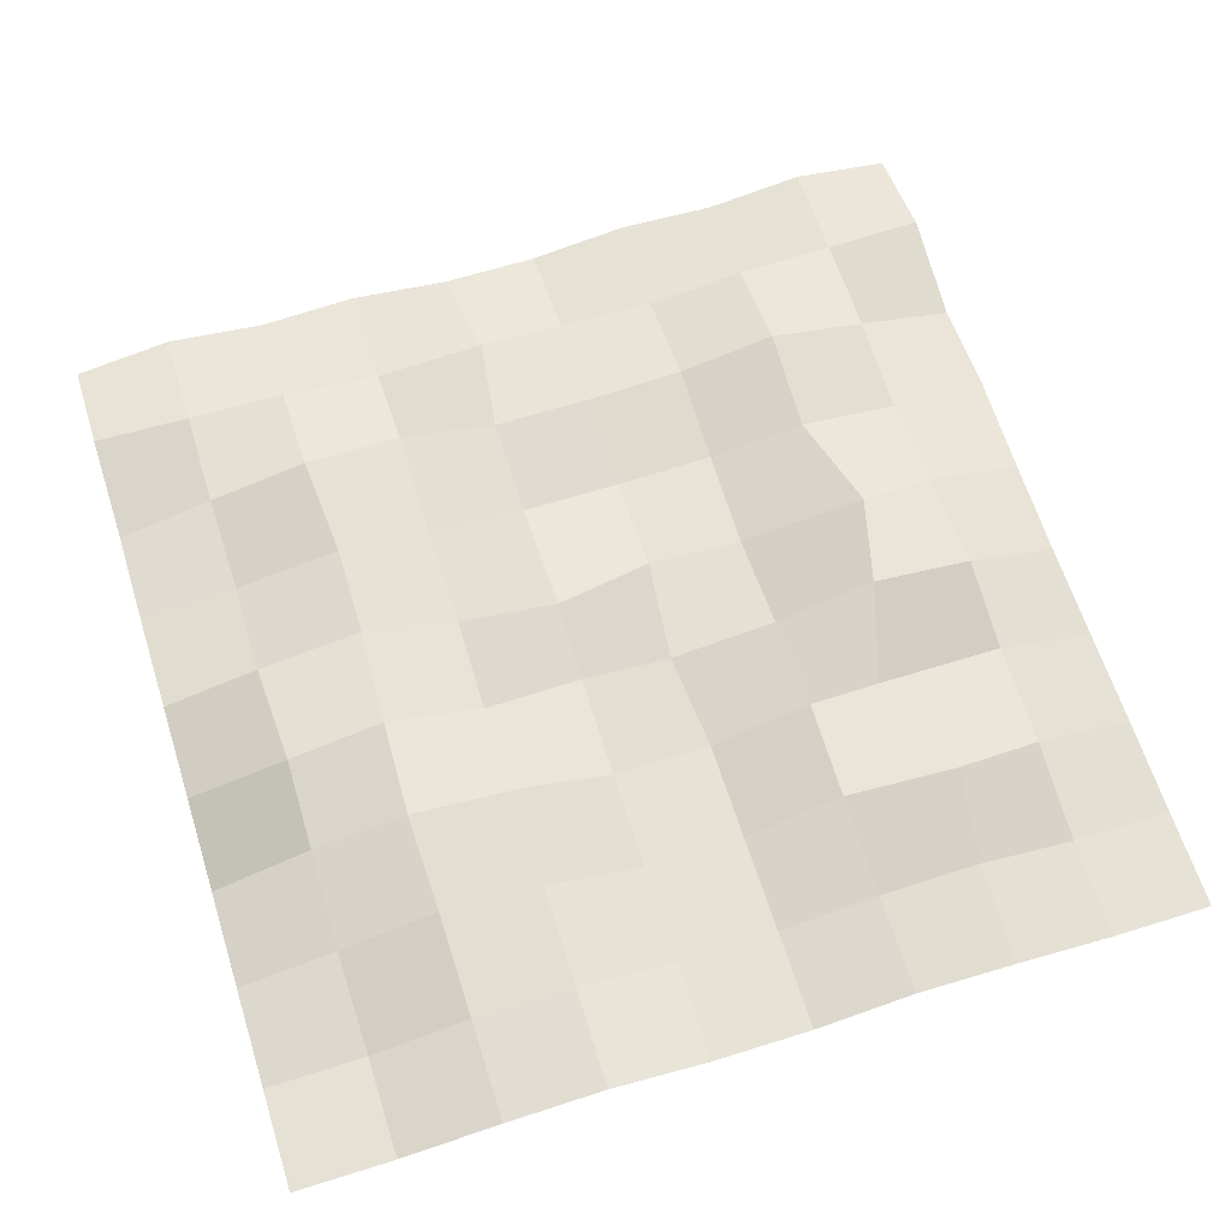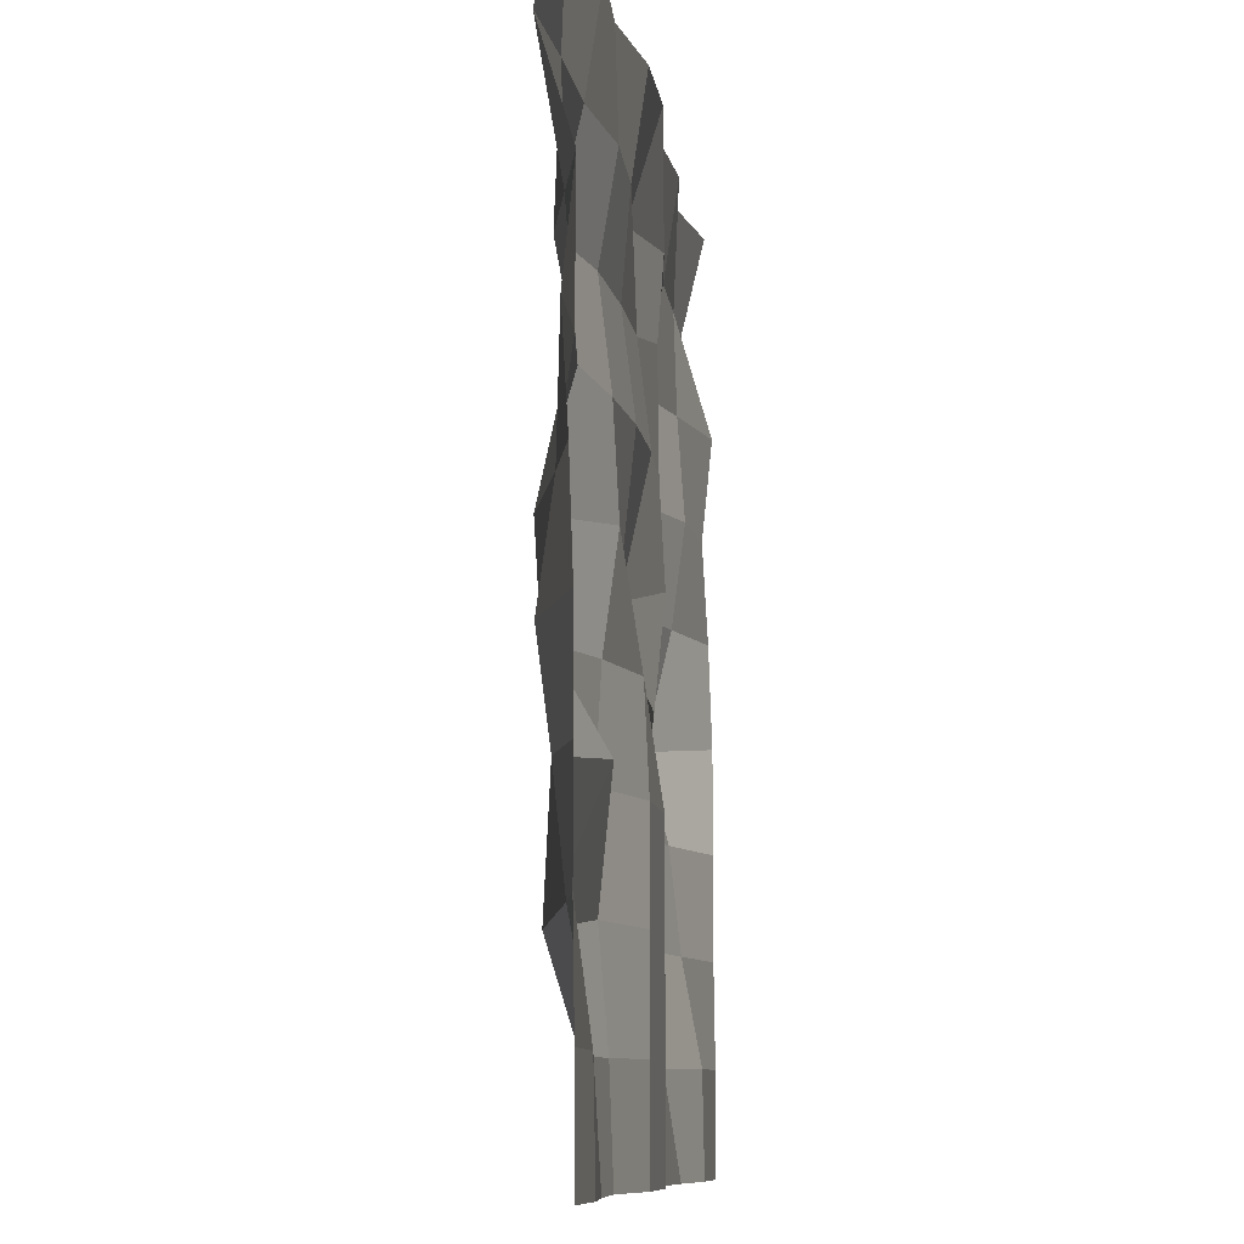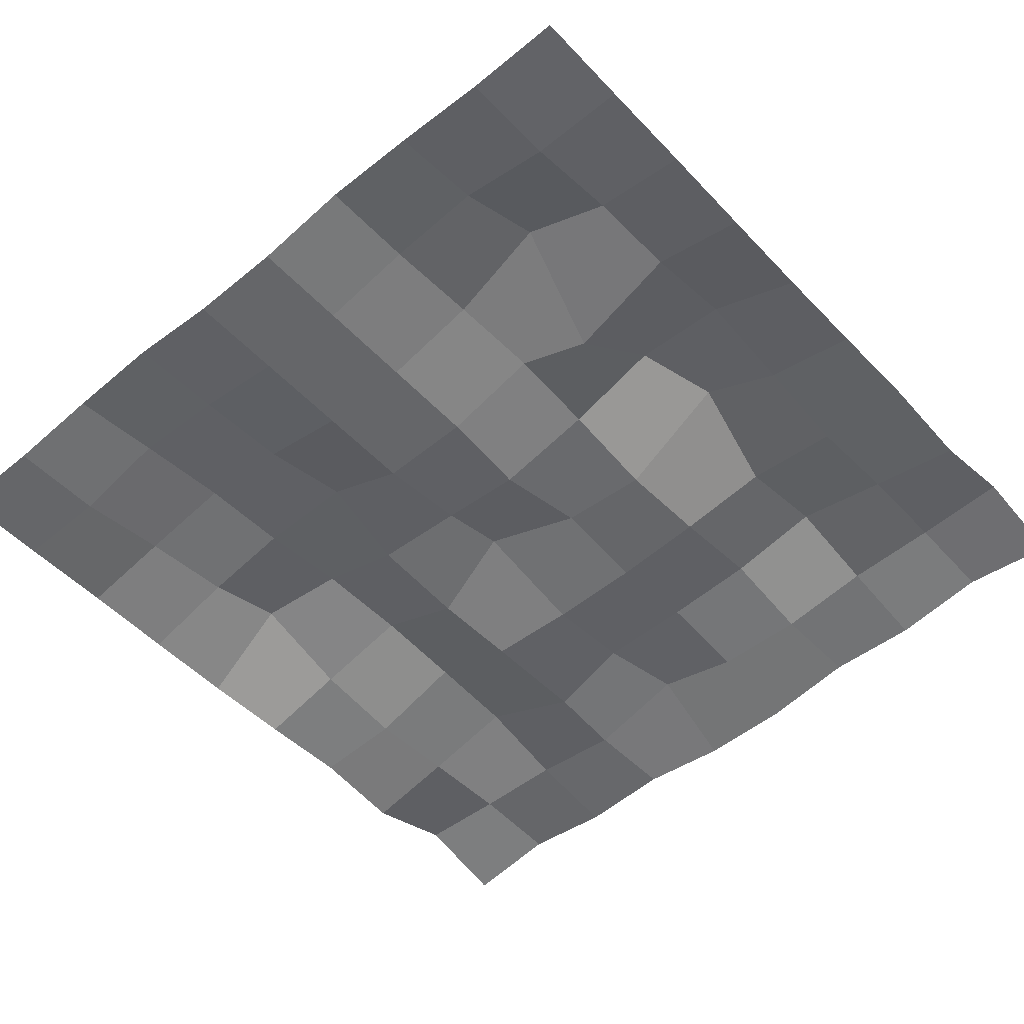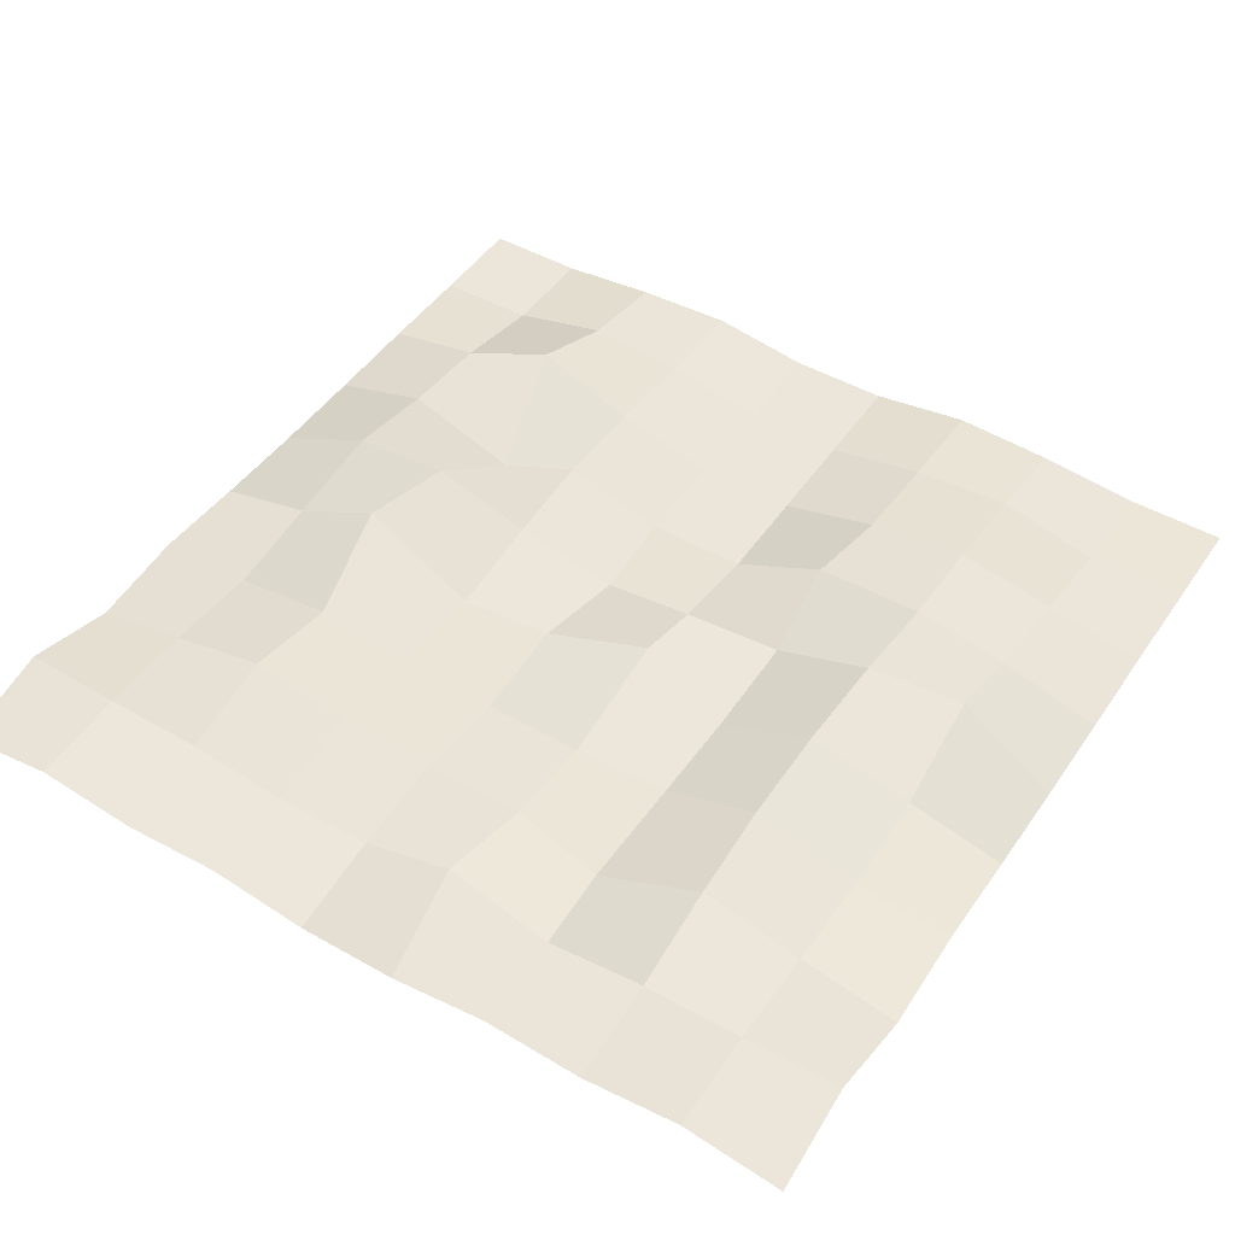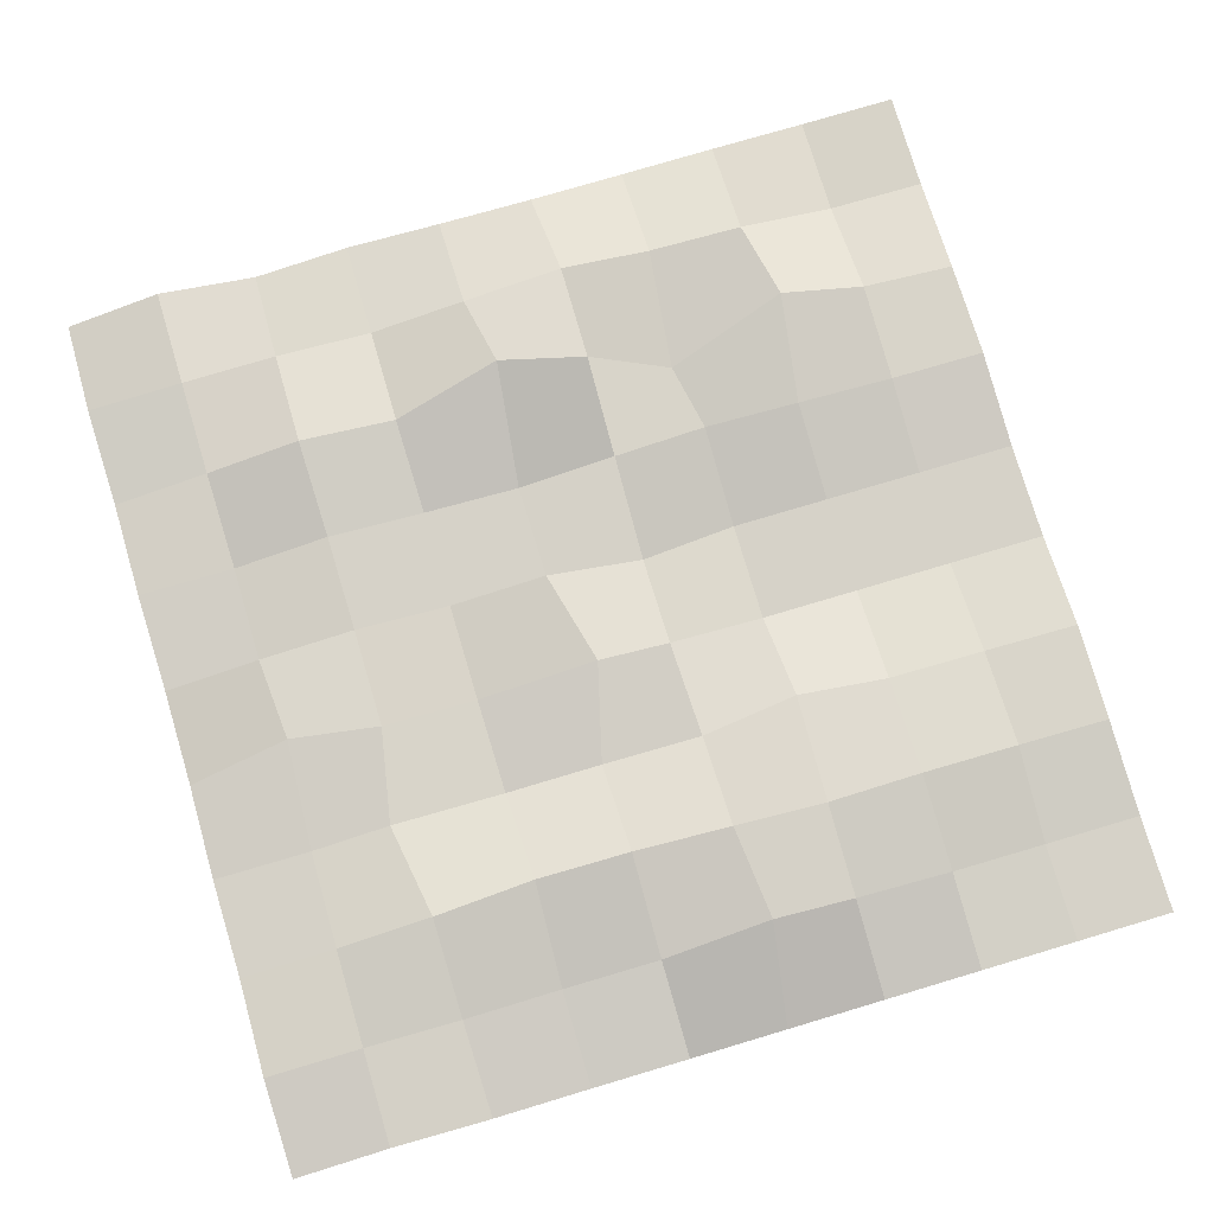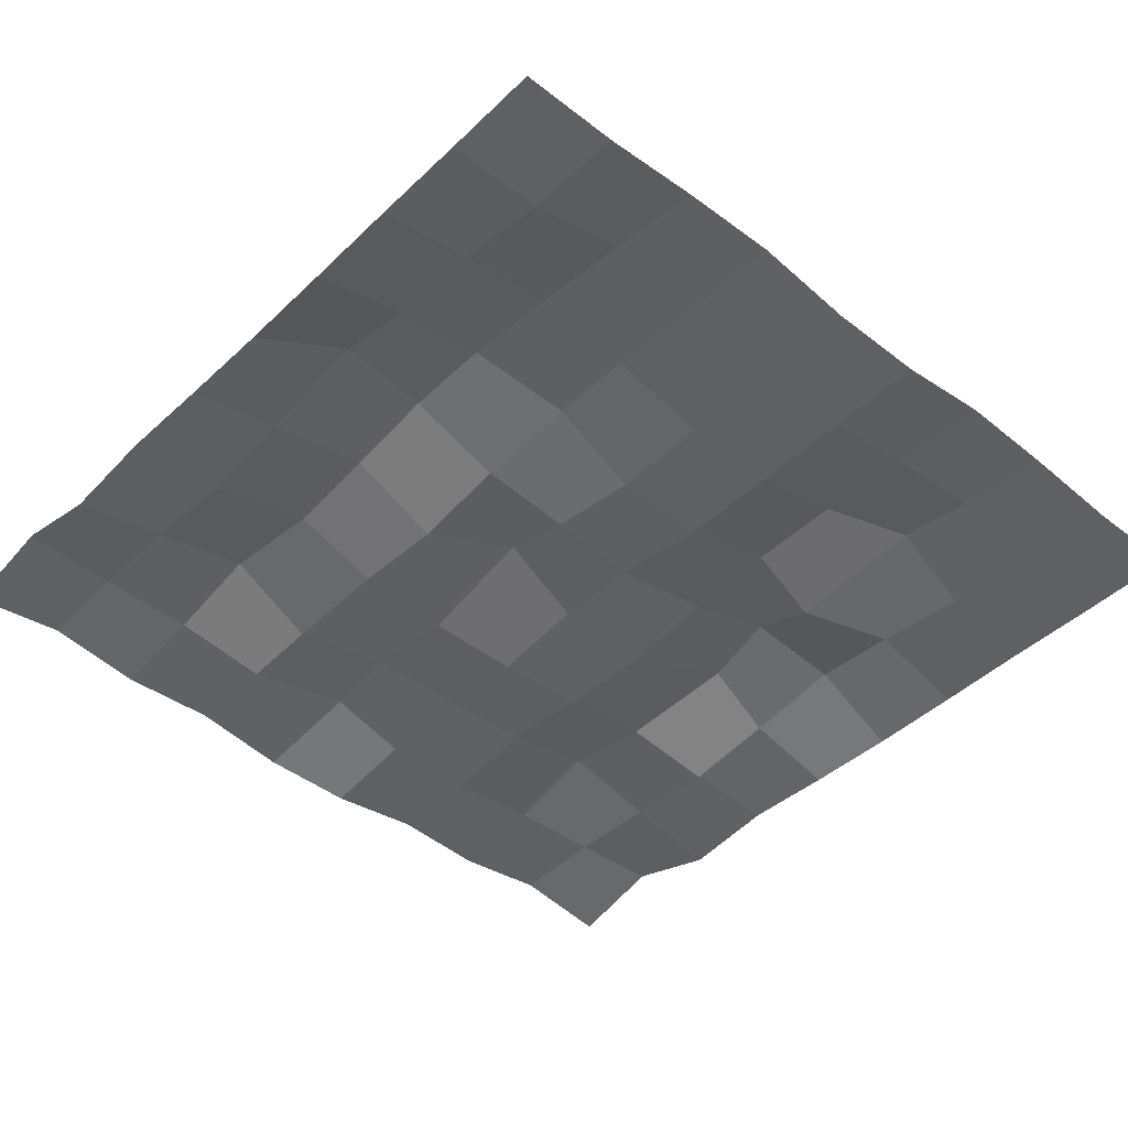
<metadata>
{"format":"obj","ext":"obj","renderer":"f3d","projection":"perspective","resolution":1024,"background":"white","views":[{"elev":63.7,"azim":162.4,"up":"+Y"},{"elev":-9.3,"azim":-82.5,"up":"+Z"},{"elev":-51.8,"azim":-138.4,"up":"+Y"},{"elev":47.7,"azim":32.6,"up":"+Y"},{"elev":77.5,"azim":73.4,"up":"+Y"},{"elev":-44.6,"azim":137.9,"up":"+Y"}]}
</metadata>
<code>
o Grid
v -0.9998 -0.01196 1
v -0.7788 0.02251 1.001
v -0.5556 -0.007776 1
v -0.3333 0.003841 1
v -0.1111 -0.02772 1
v 0.1111 -0.02772 1
v 0.3333 0.003841 1
v 0.5556 -0.007776 1
v 0.7788 0.02251 1.001
v 0.9998 -0.01196 1
v -0.9983 0.04024 0.7788
v -0.7793 0.03012 0.7793
v -0.5574 0.02538 0.7787
v -0.3333 -0.00283 0.7778
v -0.113 0.00424 0.7778
v 0.08535 0.04003 0.7608
v 0.3333 -0.00283 0.7778
v 0.5574 0.02538 0.7787
v 0.7793 0.03012 0.7793
v 0.9983 0.04024 0.7788
v -1 -0.02693 0.5556
v -0.7819 0.02348 0.5582
v -0.5563 0.07611 0.558
v -0.3344 0.03333 0.5556
v -0.1135 0.02221 0.5547
v 0.1135 0.02221 0.5547
v 0.3301 0.01019 0.5963
v 0.5563 0.07611 0.558
v 0.7819 0.02348 0.5582
v 1 -0.02693 0.5556
v -1 -0.004069 0.3333
v -0.7797 0.007273 0.3341
v -0.5539 0.03552 0.3352
v -0.3331 0.007776 0.3333
v -0.1121 -0.004696 0.3351
v 0.1121 -0.004696 0.3351
v 0.3331 0.007776 0.3333
v 0.5408 0.06541 0.3242
v 0.7797 0.007273 0.3341
v 1 -0.004069 0.3333
v -1 -0.01668 0.1111
v -0.7823 0.03613 0.1105
v -0.6038 0.0988 0.08013
v -0.331 -0.004357 0.1108
v -0.1119 0.01868 0.1098
v 0.1142 0.0567 0.05573
v 0.331 -0.004357 0.1108
v 0.5448 0.08344 0.1069
v 0.7823 0.03613 0.1105
v 1 -0.01668 0.1111
v -1 -0.02443 -0.1111
v -0.7836 0.06799 -0.1231
v -0.5552 0.09387 -0.1191
v -0.3325 0.02567 -0.1168
v -0.09239 -0.01501 -0.1124
v 0.1129 0.008316 -0.1125
v 0.3365 0.01831 -0.1196
v 0.5552 0.09387 -0.1191
v 0.7718 0.09352 -0.1411
v 1 -0.02443 -0.1111
v -1 -0.02552 -0.3333
v -0.7759 0.0419 -0.3321
v -0.5096 -0.01843 -0.3073
v -0.3366 0.03736 -0.3316
v -0.1111 -0.02771 -0.3333
v 0.1111 -0.02771 -0.3333
v 0.3155 0.06355 -0.3409
v 0.5628 0.07888 -0.3328
v 0.7759 0.0419 -0.3321
v 1 -0.02552 -0.3333
v -1 -0.02458 -0.5556
v -0.7798 0.01793 -0.5554
v -0.5774 0.08644 -0.584
v -0.3326 0.03216 -0.5529
v -0.1111 -0.02772 -0.5556
v 0.1111 -0.02772 -0.5556
v 0.3326 0.03216 -0.5529
v 0.5583 0.06124 -0.553
v 0.7798 0.01793 -0.5554
v 1 -0.02458 -0.5556
v -1 -0.02772 -0.7778
v -0.7779 -0.02342 -0.7779
v -0.5565 0.02828 -0.7816
v -0.332 0.01333 -0.7791
v -0.1111 -0.02772 -0.7778
v 0.1111 -0.02772 -0.7778
v 0.332 0.01333 -0.7791
v 0.5565 0.02828 -0.7816
v 0.7779 -0.02342 -0.7779
v 1 -0.02772 -0.7778
v -1 -0.02772 -1
v -0.7778 -0.0277 -1
v -0.5556 -0.005527 -1
v -0.3333 0.005095 -1
v -0.1111 -0.02772 -1
v 0.1111 -0.02772 -1
v 0.3333 0.005095 -1
v 0.5556 -0.005527 -1
v 0.7778 -0.0277 -1
v 1 -0.02772 -1
f 1 2 12 11
f 2 3 13 12
f 3 4 14 13
f 4 5 15 14
f 5 6 16 15
f 6 7 17 16
f 7 8 18 17
f 8 9 19 18
f 9 10 20 19
f 11 12 22 21
f 12 13 23 22
f 13 14 24 23
f 14 15 25 24
f 15 16 26 25
f 16 17 27 26
f 17 18 28 27
f 18 19 29 28
f 19 20 30 29
f 21 22 32 31
f 22 23 33 32
f 23 24 34 33
f 24 25 35 34
f 25 26 36 35
f 26 27 37 36
f 27 28 38 37
f 28 29 39 38
f 29 30 40 39
f 31 32 42 41
f 32 33 43 42
f 33 34 44 43
f 34 35 45 44
f 35 36 46 45
f 36 37 47 46
f 37 38 48 47
f 38 39 49 48
f 39 40 50 49
f 41 42 52 51
f 42 43 53 52
f 43 44 54 53
f 44 45 55 54
f 45 46 56 55
f 46 47 57 56
f 47 48 58 57
f 48 49 59 58
f 49 50 60 59
f 51 52 62 61
f 52 53 63 62
f 53 54 64 63
f 54 55 65 64
f 55 56 66 65
f 56 57 67 66
f 57 58 68 67
f 58 59 69 68
f 59 60 70 69
f 61 62 72 71
f 62 63 73 72
f 63 64 74 73
f 64 65 75 74
f 65 66 76 75
f 66 67 77 76
f 67 68 78 77
f 68 69 79 78
f 69 70 80 79
f 71 72 82 81
f 72 73 83 82
f 73 74 84 83
f 74 75 85 84
f 75 76 86 85
f 76 77 87 86
f 77 78 88 87
f 78 79 89 88
f 79 80 90 89
f 81 82 92 91
f 82 83 93 92
f 83 84 94 93
f 84 85 95 94
f 85 86 96 95
f 86 87 97 96
f 87 88 98 97
f 88 89 99 98
f 89 90 100 99

</code>
